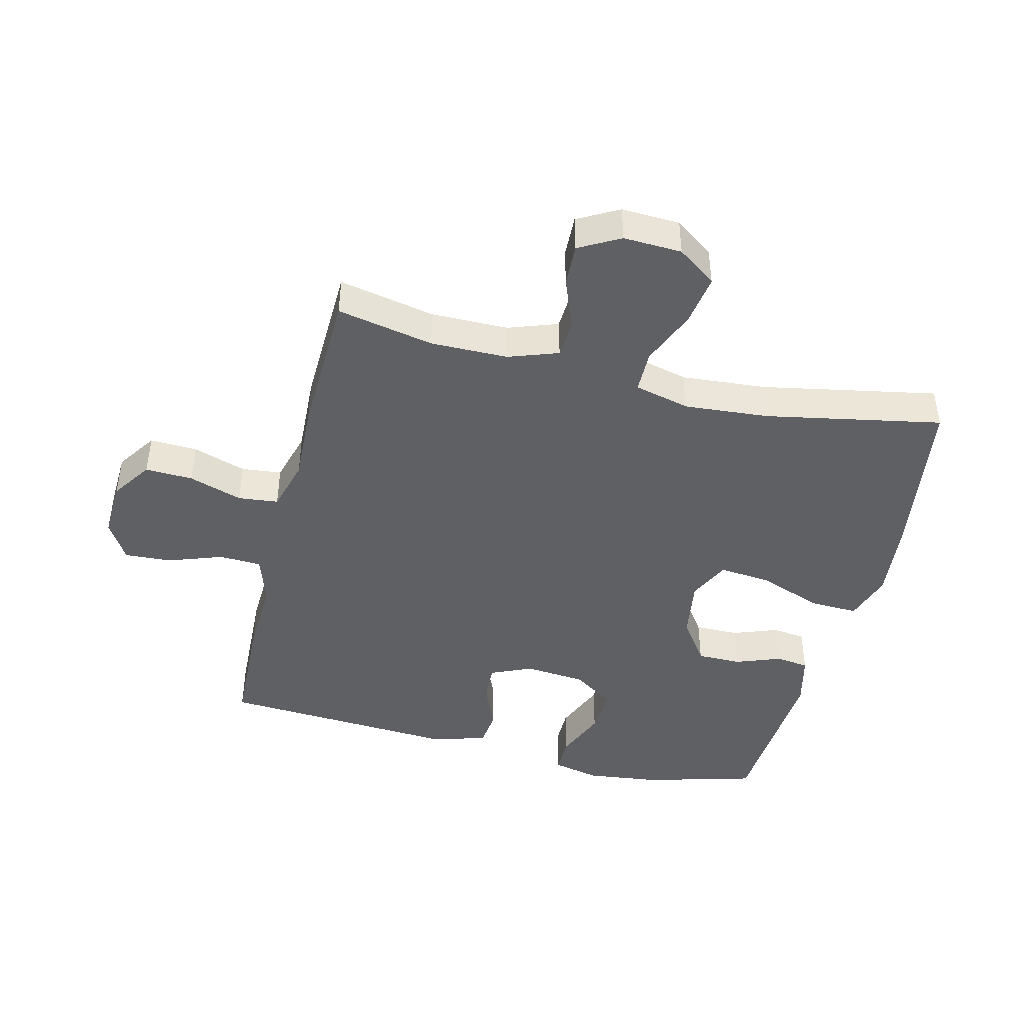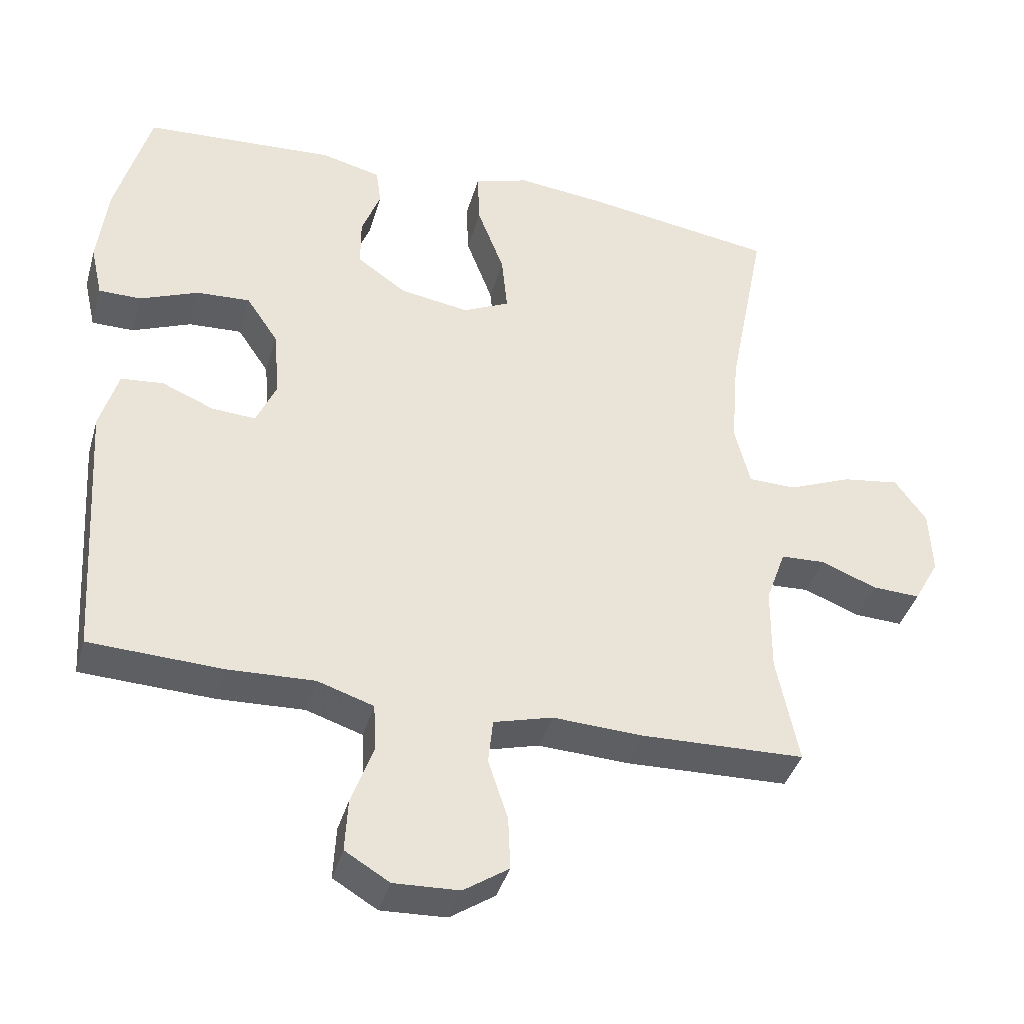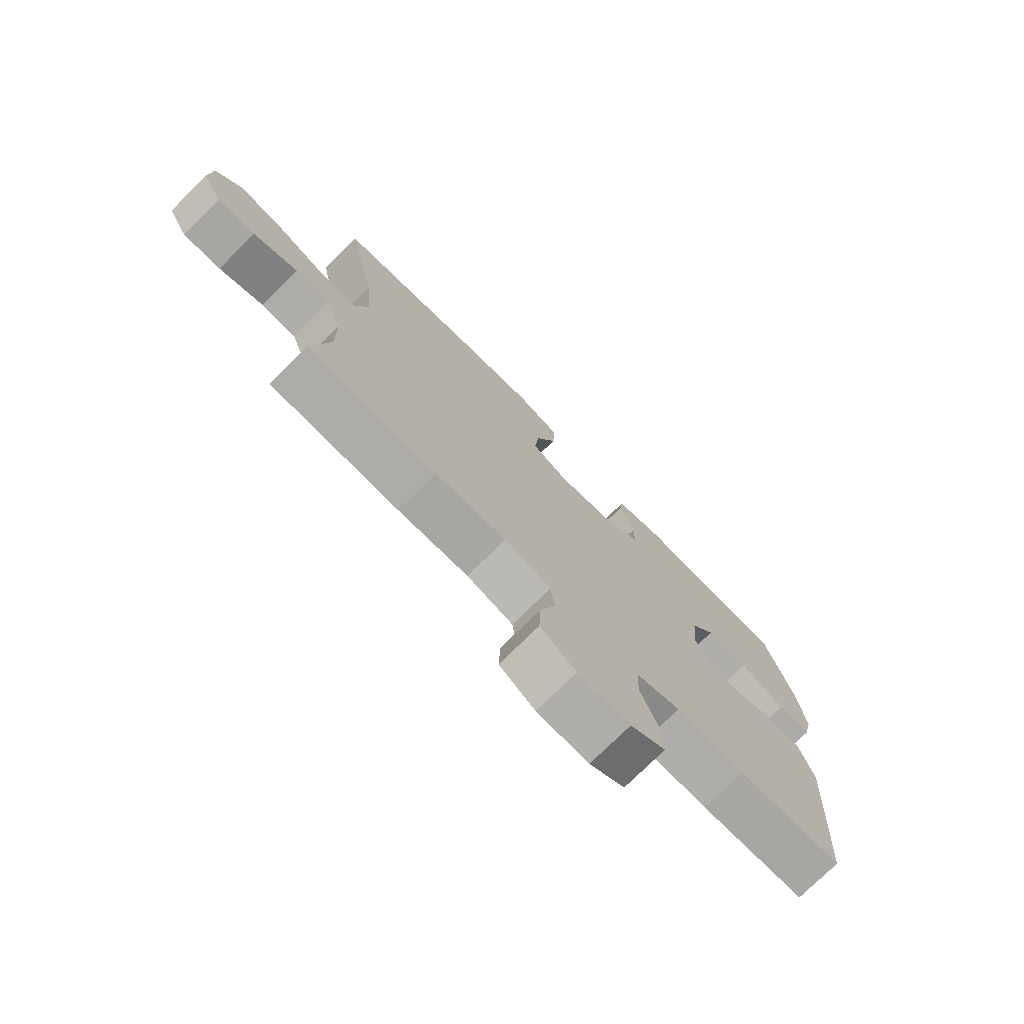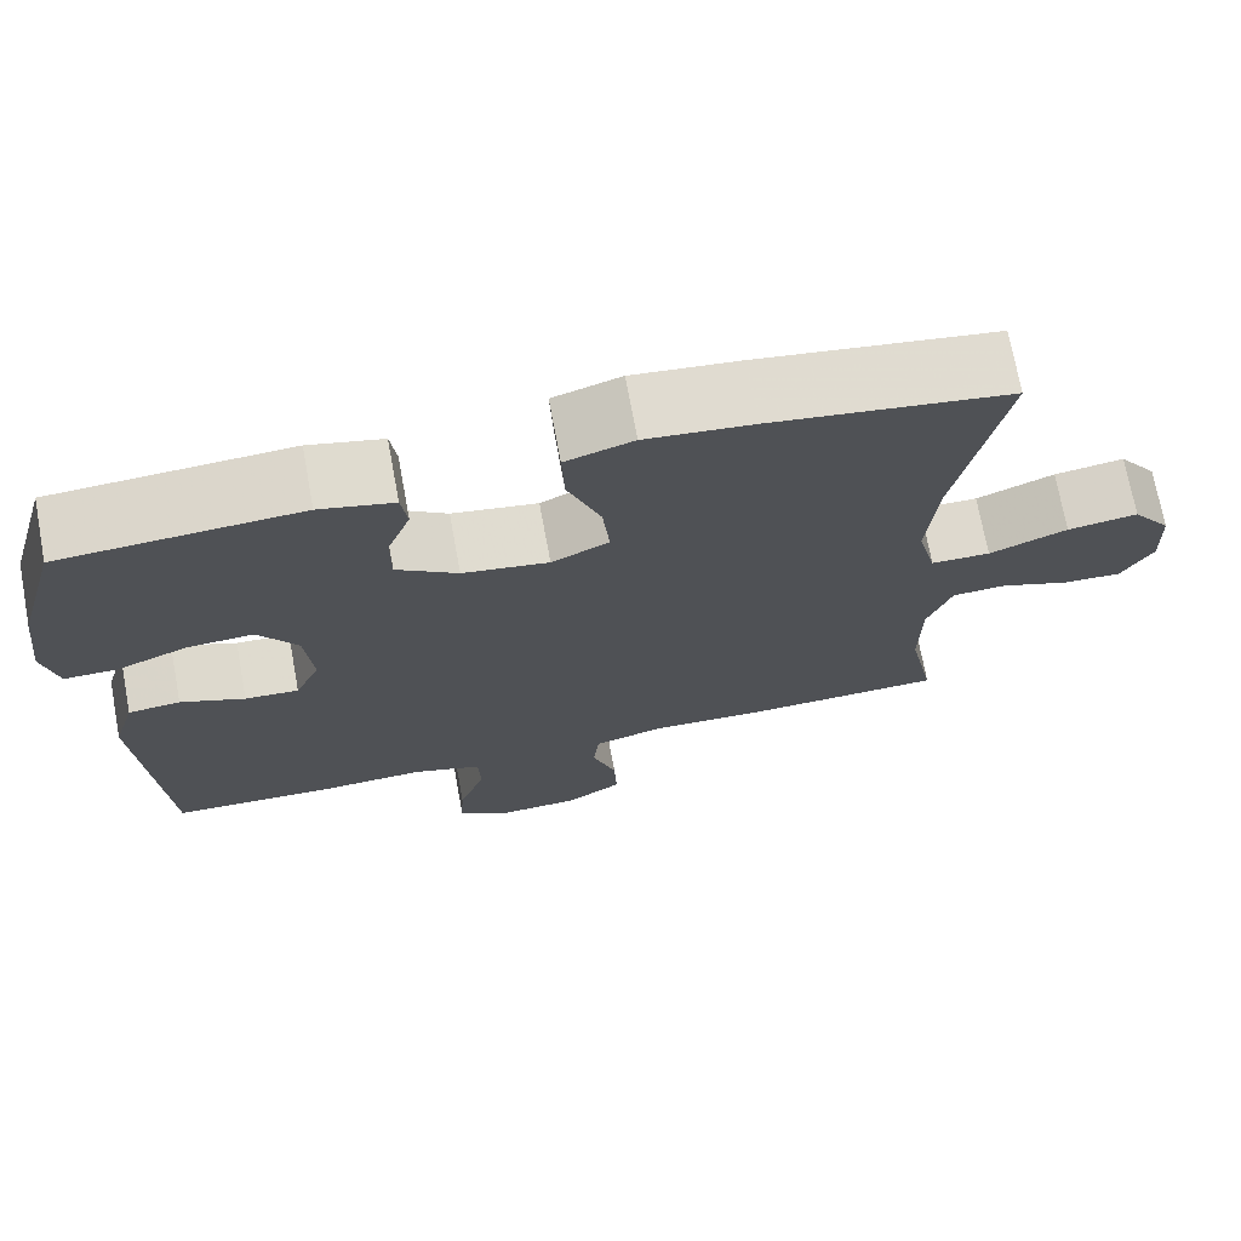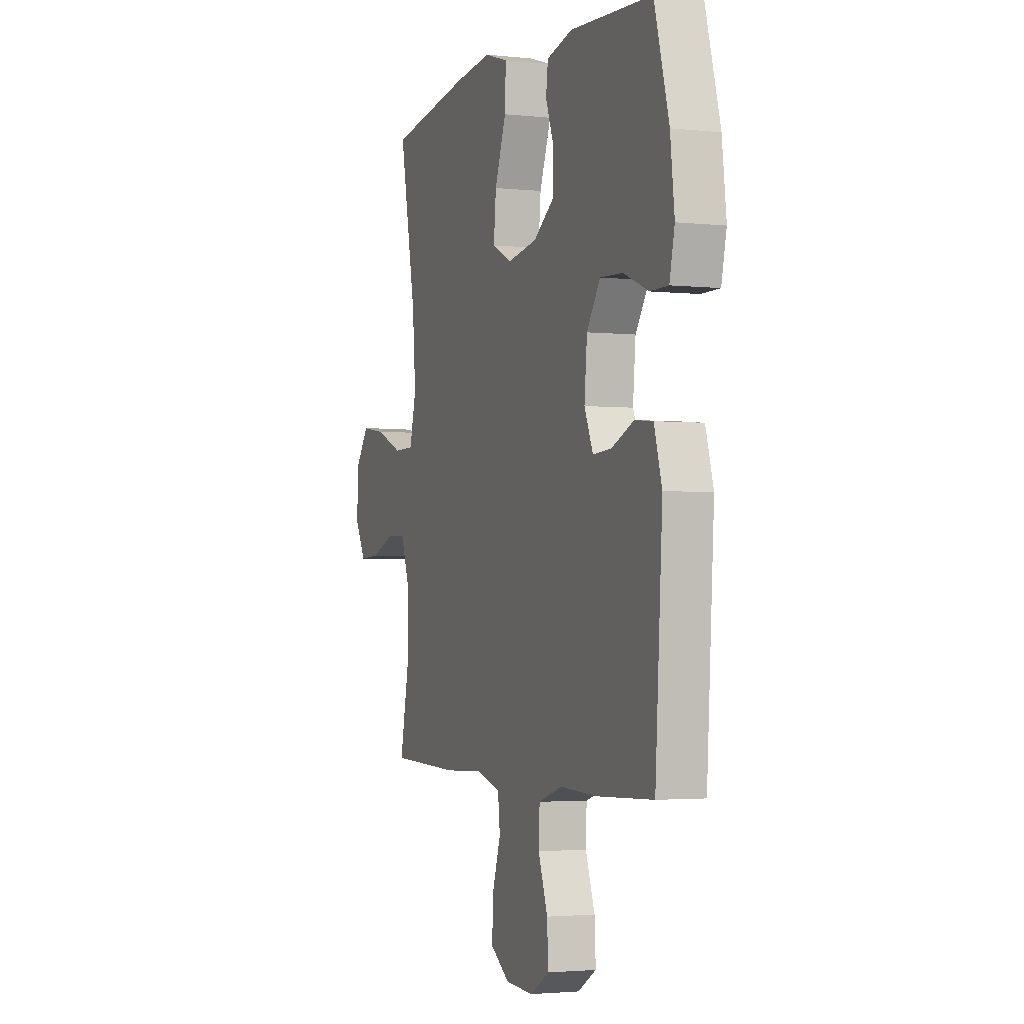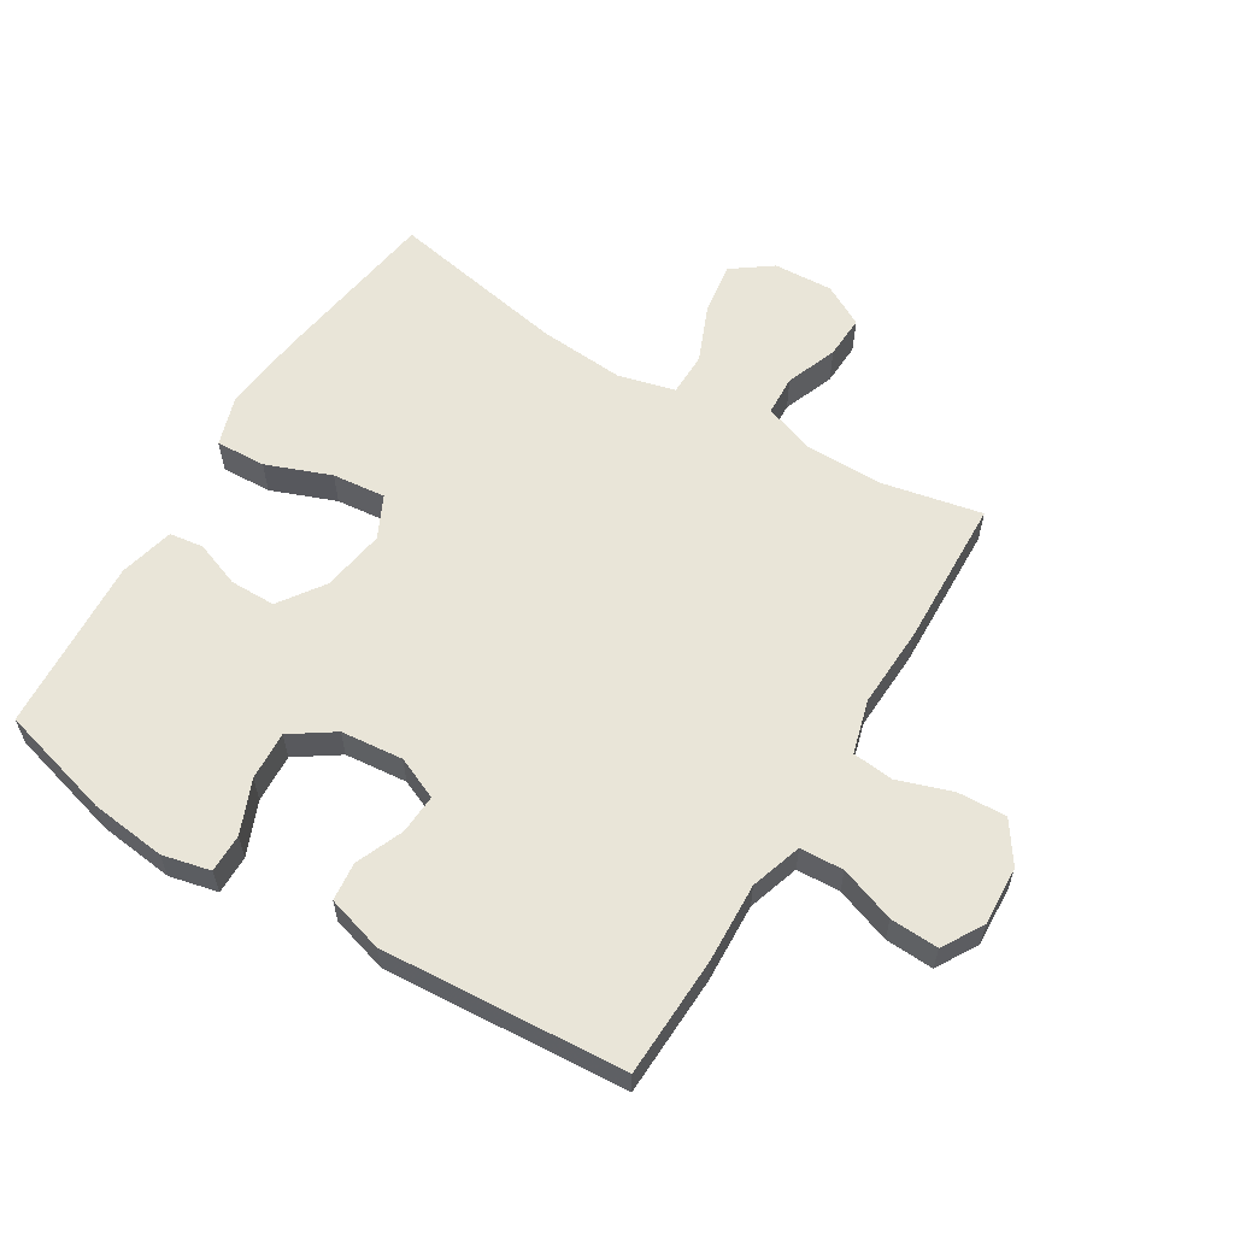
<metadata>
{"format":"obj","ext":"obj","renderer":"f3d","projection":"perspective","resolution":1024,"background":"white","views":[{"elev":-43.8,"azim":-103.9,"up":"+Y"},{"elev":-39.6,"azim":164.4,"up":"+Z"},{"elev":-75.8,"azim":-45.3,"up":"+Z"},{"elev":71.9,"azim":169.5,"up":"+Z"},{"elev":-2.5,"azim":69.3,"up":"+Z"},{"elev":59.7,"azim":121.1,"up":"+Y"}]}
</metadata>
<code>
v 0.5 0.07 0.5
v 0.549 0.07 0.323
v 0.563 0.07 0.205
v 0.546 0.07 0.13
v 0.486 0.07 0.13
v 0.403 0.07 0.164
v 0.327 0.07 0.168
v 0.282 0.07 0.101
v 0.273 0.07 0.004
v 0.302 0.07 -0.062
v 0.364 0.07 -0.058
v 0.438 0.07 -0.027
v 0.498 0.07 -0.033
v 0.524 0.07 -0.121
v 0.5 0.07 -0.5
v 0.312 0.07 -0.508
v 0.189 0.07 -0.503
v 0.109 0.07 -0.529
v 0.106 0.07 -0.597
v 0.137 0.07 -0.683
v 0.141 0.07 -0.758
v 0.078 0.07 -0.796
v -0.015 0.07 -0.792
v -0.079 0.07 -0.749
v -0.076 0.07 -0.673
v -0.048 0.07 -0.588
v -0.055 0.07 -0.524
v -0.139 0.07 -0.501
v -0.267 0.07 -0.507
v -0.5 0.07 -0.5
v -0.469 0.07 -0.346
v -0.47 0.07 -0.223
v -0.498 0.07 -0.144
v -0.561 0.07 -0.141
v -0.641 0.07 -0.172
v -0.709 0.07 -0.175
v -0.745 0.07 -0.11
v -0.741 0.07 -0.017
v -0.696 0.07 0.045
v -0.615 0.07 0.033
v -0.525 0.07 -0.004
v -0.457 0.07 -0.003
v -0.435 0.07 0.085
v -0.446 0.07 0.22
v -0.5 0.07 0.5
v -0.225 0.07 0.541
v -0.102 0.07 0.554
v -0.024 0.07 0.529
v -0.027 0.07 0.451
v -0.065 0.07 0.35
v -0.073 0.07 0.267
v -0.007 0.07 0.235
v 0.092 0.07 0.251
v 0.162 0.07 0.3
v 0.162 0.07 0.371
v 0.135 0.07 0.443
v 0.142 0.07 0.496
v 0.227 0.07 0.517
v 0.5 0 0.5
v 0.549 0 0.323
v 0.563 0 0.205
v 0.546 0 0.13
v 0.486 0 0.13
v 0.403 0 0.164
v 0.327 0 0.168
v 0.282 0 0.101
v 0.273 0 0.004
v 0.302 0 -0.062
v 0.364 0 -0.058
v 0.438 0 -0.027
v 0.498 0 -0.033
v 0.524 0 -0.121
v 0.5 0 -0.5
v 0.312 0 -0.508
v 0.189 0 -0.503
v 0.109 0 -0.529
v 0.106 0 -0.597
v 0.137 0 -0.683
v 0.141 0 -0.758
v 0.078 0 -0.796
v -0.015 0 -0.792
v -0.079 0 -0.749
v -0.076 0 -0.673
v -0.048 0 -0.588
v -0.055 0 -0.524
v -0.139 0 -0.501
v -0.267 0 -0.507
v -0.5 0 -0.5
v -0.469 0 -0.346
v -0.47 0 -0.223
v -0.498 0 -0.144
v -0.561 0 -0.141
v -0.641 0 -0.172
v -0.709 0 -0.175
v -0.745 0 -0.11
v -0.741 0 -0.017
v -0.696 0 0.045
v -0.615 0 0.033
v -0.525 0 -0.004
v -0.457 0 -0.003
v -0.435 0 0.085
v -0.446 0 0.22
v -0.5 0 0.5
v -0.225 0 0.541
v -0.102 0 0.554
v -0.024 0 0.529
v -0.027 0 0.451
v -0.065 0 0.35
v -0.073 0 0.267
v -0.007 0 0.235
v 0.092 0 0.251
v 0.162 0 0.3
v 0.162 0 0.371
v 0.135 0 0.443
v 0.142 0 0.496
v 0.227 0 0.517
f 4 5 6
f 3 4 6
f 2 3 6
f 1 2 6
f 58 1 6
f 57 58 6
f 56 57 6
f 55 56 6
f 54 55 6 7
f 53 54 7 8
f 52 53 8 9
f 51 52 9 10
f 48 49 50
f 47 48 50
f 46 47 50
f 45 46 50
f 44 45 50
f 43 44 50 51
f 42 43 51 10
f 39 40 41
f 38 39 41
f 37 38 41
f 36 37 41
f 35 36 41
f 34 35 41
f 41 42 10
f 34 41 10
f 33 34 10
f 28 29 30 31
f 27 28 31 32
f 24 25 26
f 23 24 26
f 22 23 26
f 21 22 26
f 20 21 26
f 19 20 26
f 18 19 26 27
f 33 10 11
f 32 33 11
f 27 32 11
f 18 27 11
f 17 18 11
f 15 16 17
f 14 15 17
f 13 14 17
f 12 13 17
f 11 12 17
f 64 63 62
f 64 62 61
f 64 61 60
f 64 60 59
f 64 59 116
f 64 116 115
f 64 115 114
f 64 114 113
f 65 64 113 112
f 66 65 112 111
f 67 66 111 110
f 68 67 110 109
f 108 107 106
f 108 106 105
f 108 105 104
f 108 104 103
f 108 103 102
f 109 108 102 101
f 68 109 101 100
f 99 98 97
f 99 97 96
f 99 96 95
f 99 95 94
f 99 94 93
f 99 93 92
f 68 100 99
f 68 99 92
f 68 92 91
f 89 88 87 86
f 90 89 86 85
f 84 83 82
f 84 82 81
f 84 81 80
f 84 80 79
f 84 79 78
f 84 78 77
f 85 84 77 76
f 69 68 91
f 69 91 90
f 69 90 85
f 69 85 76
f 69 76 75
f 75 74 73
f 75 73 72
f 75 72 71
f 75 71 70
f 75 70 69
f 1 59 60 2
f 2 60 61 3
f 3 61 62 4
f 4 62 63 5
f 5 63 64 6
f 6 64 65 7
f 7 65 66 8
f 8 66 67 9
f 9 67 68 10
f 10 68 69 11
f 11 69 70 12
f 12 70 71 13
f 13 71 72 14
f 14 72 73 15
f 15 73 74 16
f 16 74 75 17
f 17 75 76 18
f 18 76 77 19
f 19 77 78 20
f 20 78 79 21
f 21 79 80 22
f 22 80 81 23
f 23 81 82 24
f 24 82 83 25
f 25 83 84 26
f 26 84 85 27
f 27 85 86 28
f 28 86 87 29
f 29 87 88 30
f 30 88 89 31
f 31 89 90 32
f 32 90 91 33
f 33 91 92 34
f 34 92 93 35
f 35 93 94 36
f 36 94 95 37
f 37 95 96 38
f 38 96 97 39
f 39 97 98 40
f 40 98 99 41
f 41 99 100 42
f 42 100 101 43
f 43 101 102 44
f 44 102 103 45
f 45 103 104 46
f 46 104 105 47
f 47 105 106 48
f 48 106 107 49
f 49 107 108 50
f 50 108 109 51
f 51 109 110 52
f 52 110 111 53
f 53 111 112 54
f 54 112 113 55
f 55 113 114 56
f 56 114 115 57
f 57 115 116 58
f 58 116 59 1

</code>
